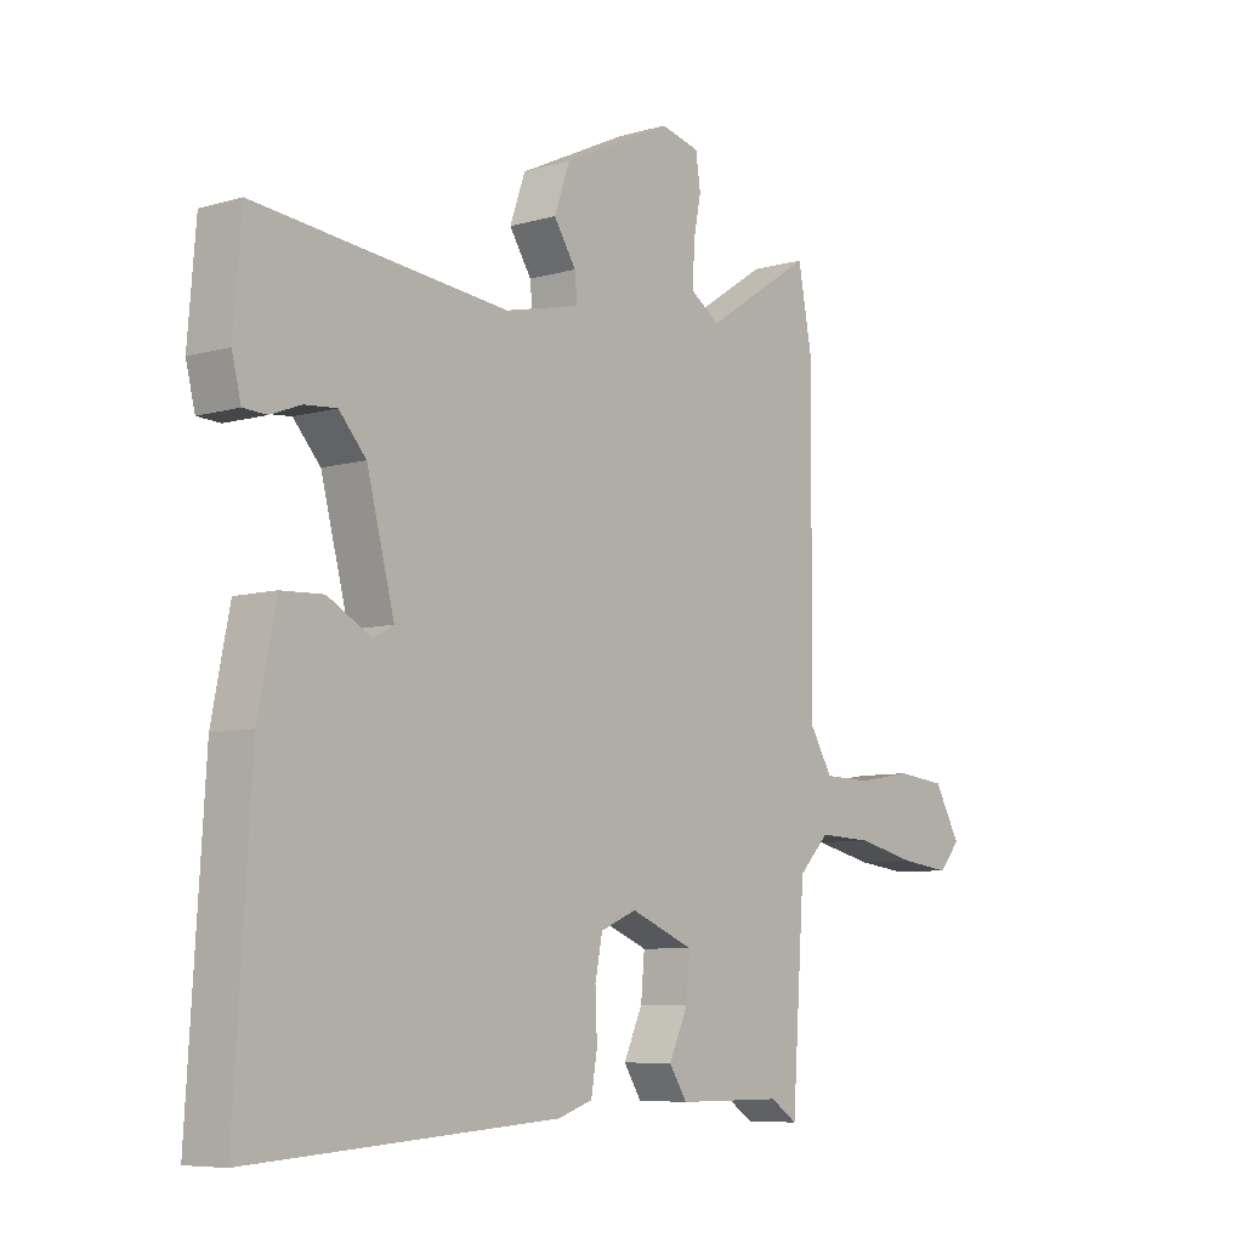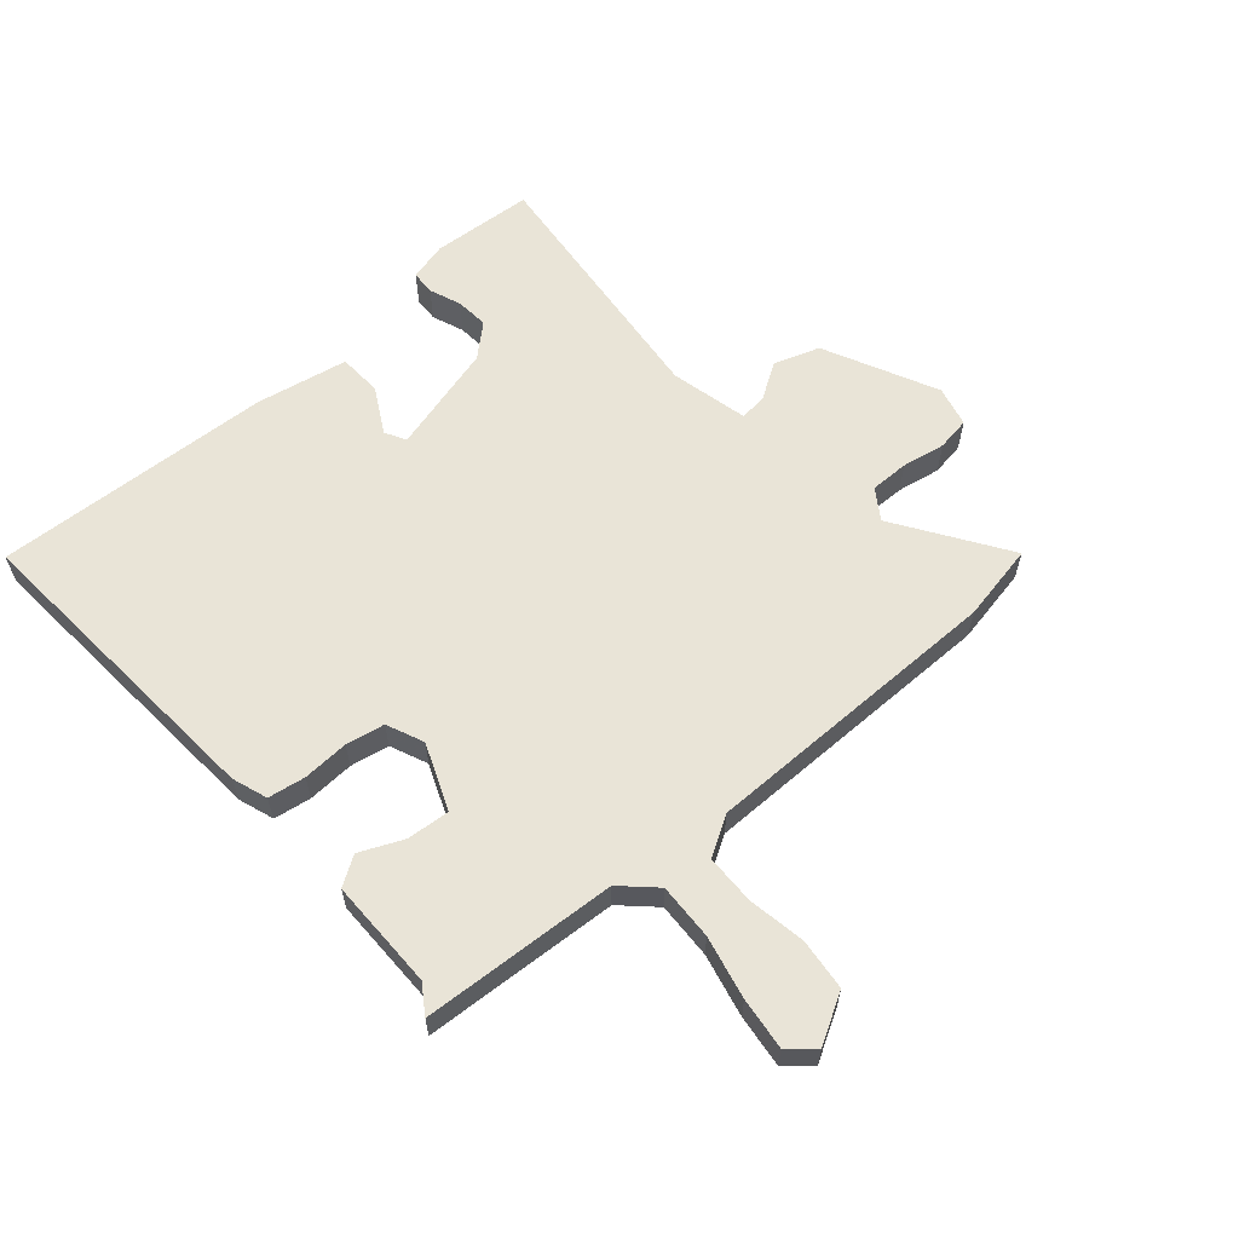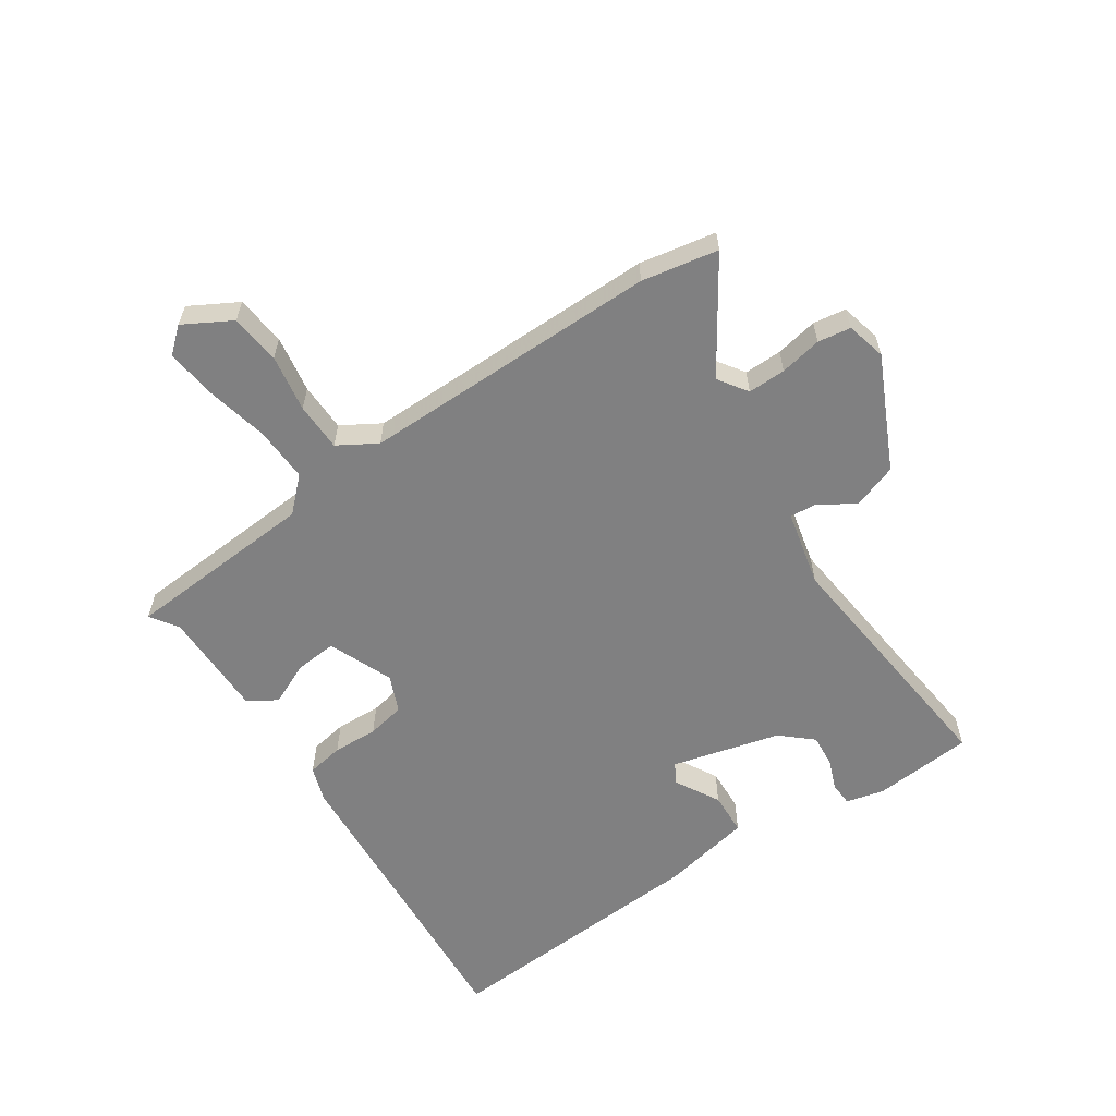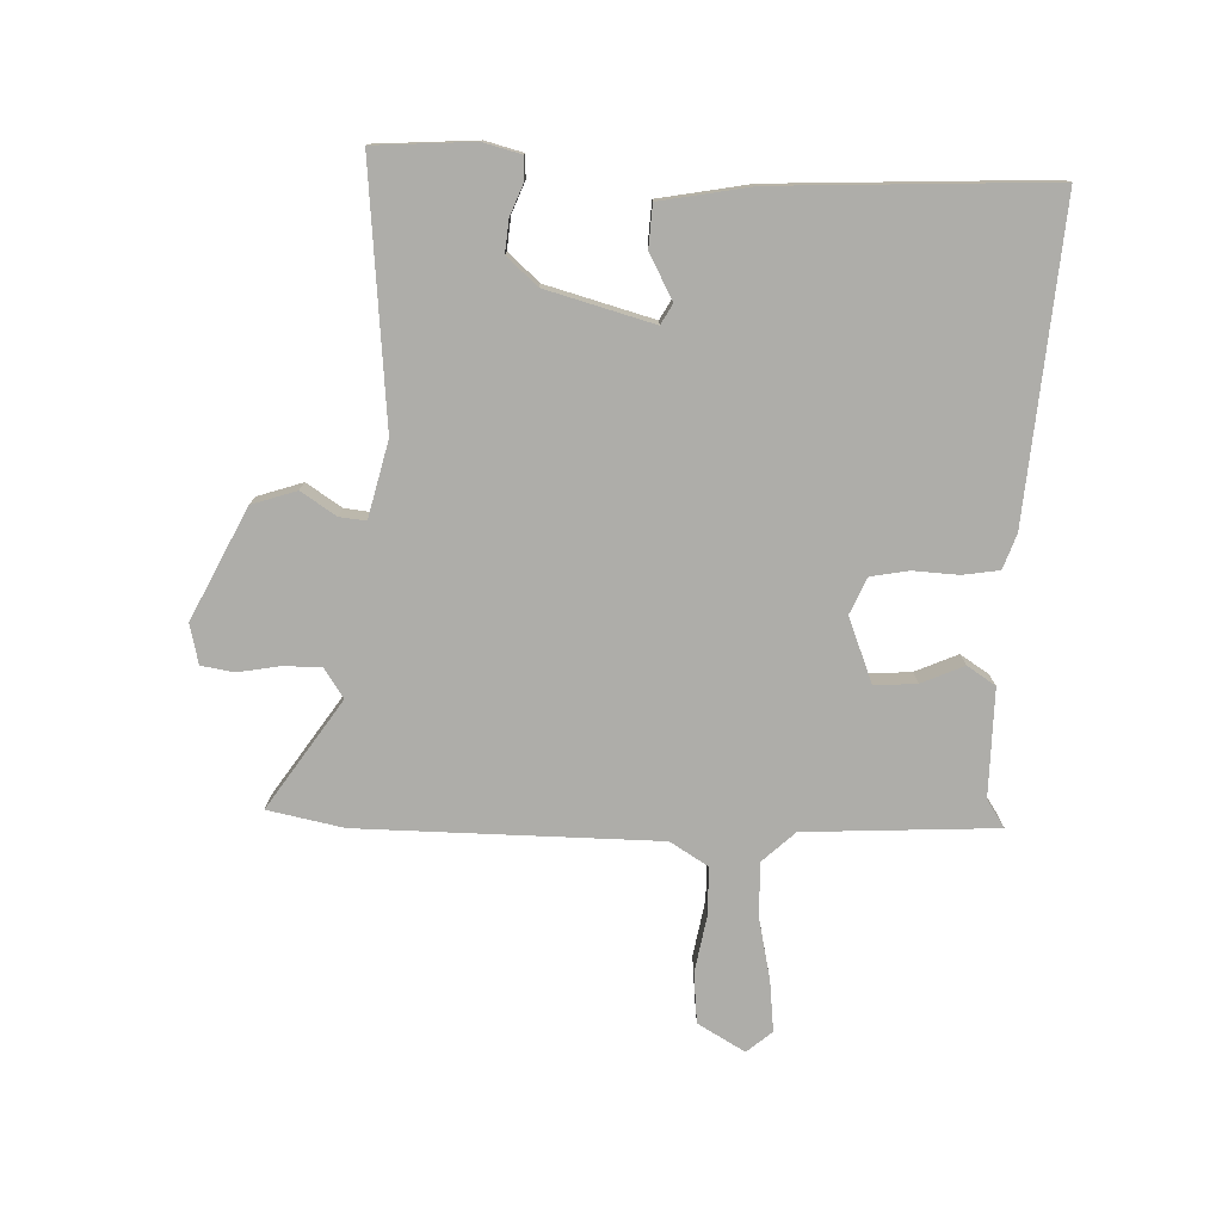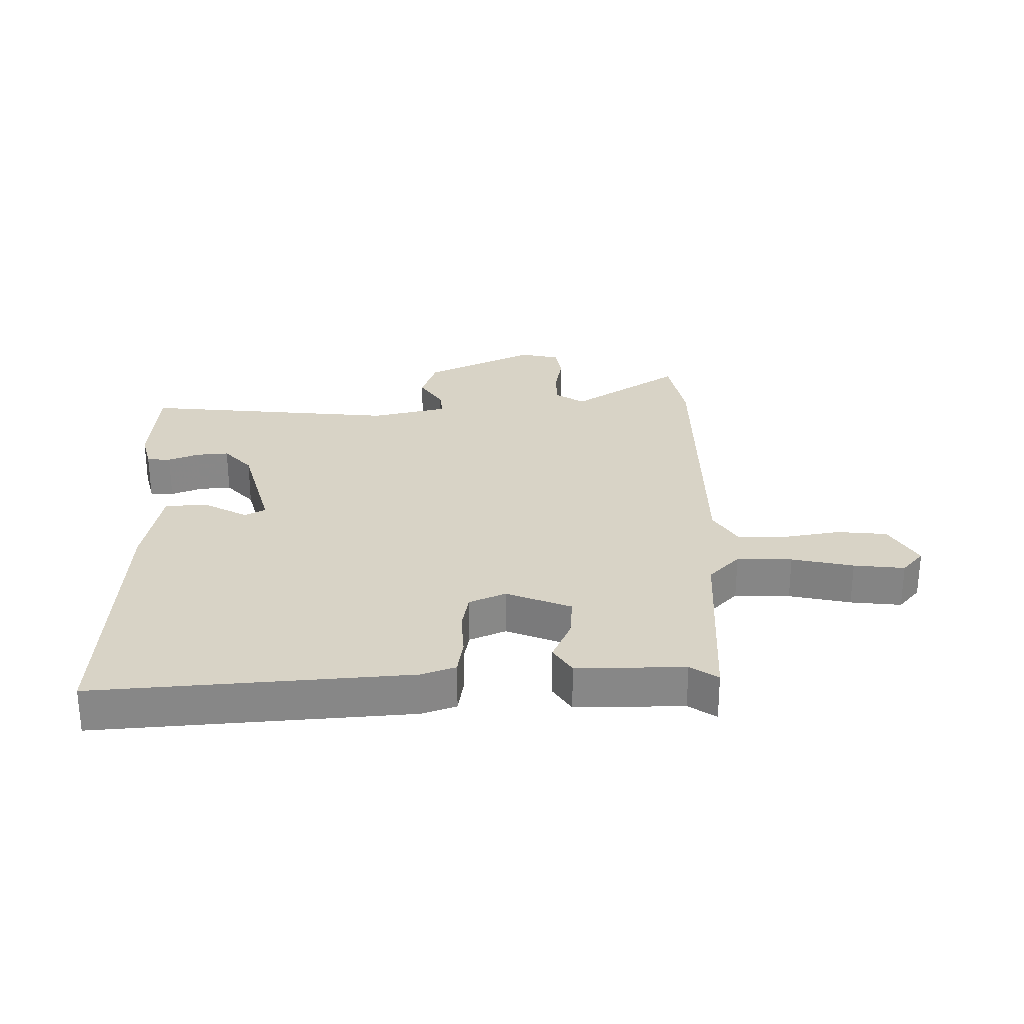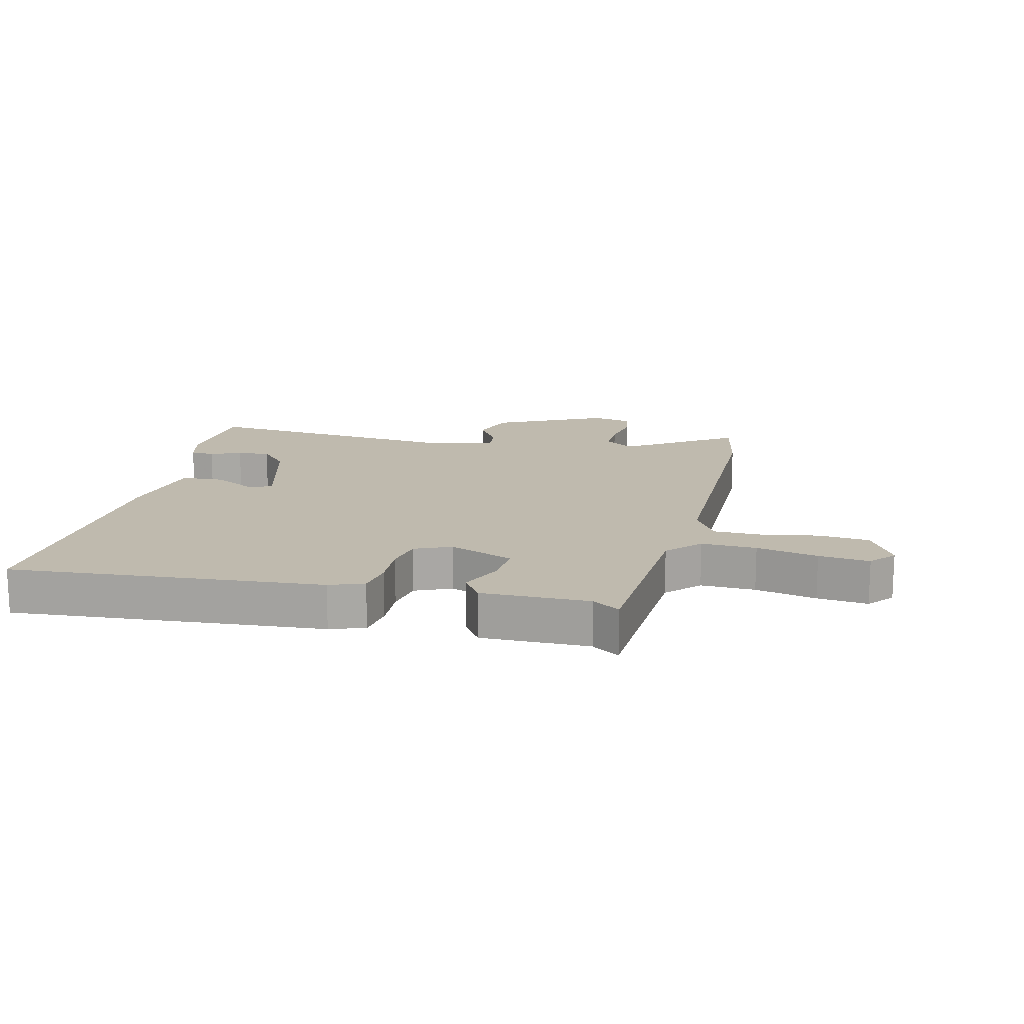
<metadata>
{"format":"obj","ext":"obj","renderer":"f3d","projection":"perspective","resolution":1024,"background":"white","views":[{"elev":-7.3,"azim":129.6,"up":"+Z"},{"elev":61.2,"azim":-131.4,"up":"+Y"},{"elev":-60.1,"azim":-56.2,"up":"+Y"},{"elev":-77.1,"azim":87.2,"up":"+Y"},{"elev":27.8,"azim":178.6,"up":"+Y"},{"elev":15.5,"azim":-167.2,"up":"+Y"}]}
</metadata>
<code>
v 0.501 0.07 0.495
v 0.514 0.07 0.334
v 0.499 0.07 0.273
v 0.461 0.07 0.271
v 0.411 0.07 0.29
v 0.359 0.07 0.294
v 0.315 0.07 0.244
v 0.27 0.07 0.07
v 0.303 0.07 0.052
v 0.374 0.07 0.092
v 0.443 0.07 0.089
v 0.472 0.07 -0.057
v 0.499 0.07 -0.498
v -0.005 0.07 -0.465
v -0.061 0.07 -0.446
v -0.071 0.07 -0.387
v -0.068 0.07 -0.314
v -0.08 0.07 -0.253
v -0.139 0.07 -0.228
v -0.243 0.07 -0.271
v -0.237 0.07 -0.339
v -0.206 0.07 -0.407
v -0.235 0.07 -0.453
v -0.409 0.07 -0.454
v -0.453 0.07 -0.484
v -0.474 0.07 -0.175
v -0.524 0.07 -0.123
v -0.613 0.07 -0.127
v -0.712 0.07 -0.15
v -0.794 0.07 -0.16
v -0.829 0.07 -0.12
v -0.786 0.07 -0.043
v -0.705 0.07 -0.034
v -0.613 0.07 -0.049
v -0.535 0.07 -0.047
v -0.498 0.07 0.015
v -0.501 0.07 0.497
v -0.478 0.07 0.62
v -0.302 0.07 0.505
v -0.255 0.07 0.537
v -0.256 0.07 0.598
v -0.269 0.07 0.666
v -0.261 0.07 0.719
v -0.197 0.07 0.735
v -0.018 0.07 0.65
v 0.007 0.07 0.578
v -0.029 0.07 0.521
v -0.033 0.07 0.478
v 0.09 0.07 0.45
v 0.501 0 0.495
v 0.514 0 0.334
v 0.499 0 0.273
v 0.461 0 0.271
v 0.411 0 0.29
v 0.359 0 0.294
v 0.315 0 0.244
v 0.27 0 0.07
v 0.303 0 0.052
v 0.374 0 0.092
v 0.443 0 0.089
v 0.472 0 -0.057
v 0.499 0 -0.498
v -0.005 0 -0.465
v -0.061 0 -0.446
v -0.071 0 -0.387
v -0.068 0 -0.314
v -0.08 0 -0.253
v -0.139 0 -0.228
v -0.243 0 -0.271
v -0.237 0 -0.339
v -0.206 0 -0.407
v -0.235 0 -0.453
v -0.409 0 -0.454
v -0.453 0 -0.484
v -0.474 0 -0.175
v -0.524 0 -0.123
v -0.613 0 -0.127
v -0.712 0 -0.15
v -0.794 0 -0.16
v -0.829 0 -0.12
v -0.786 0 -0.043
v -0.705 0 -0.034
v -0.613 0 -0.049
v -0.535 0 -0.047
v -0.498 0 0.015
v -0.501 0 0.497
v -0.478 0 0.62
v -0.302 0 0.505
v -0.255 0 0.537
v -0.256 0 0.598
v -0.269 0 0.666
v -0.261 0 0.719
v -0.197 0 0.735
v -0.018 0 0.65
v 0.007 0 0.578
v -0.029 0 0.521
v -0.033 0 0.478
v 0.09 0 0.45
f 45 46 47
f 44 45 47
f 43 44 47
f 42 43 47
f 41 42 47
f 40 41 47 48
f 39 40 48
f 36 37 38 39
f 36 39 48 49
f 32 33 34
f 31 32 34
f 30 31 34
f 29 30 34
f 28 29 34
f 27 28 34 35
f 36 49 1
f 35 36 1
f 27 35 1
f 26 27 1
f 21 22 23 24
f 20 21 24
f 15 16 17
f 14 15 17
f 13 14 17
f 12 13 17
f 11 12 17
f 10 11 17
f 9 10 17
f 8 9 17 18
f 7 8 18 19
f 3 4 5
f 2 3 5
f 1 2 5
f 1 5 6
f 7 19 20
f 6 7 20
f 1 6 20
f 26 1 20
f 20 24 25 26
f 96 95 94
f 96 94 93
f 96 93 92
f 96 92 91
f 96 91 90
f 97 96 90 89
f 97 89 88
f 88 87 86 85
f 98 97 88 85
f 83 82 81
f 83 81 80
f 83 80 79
f 83 79 78
f 83 78 77
f 84 83 77 76
f 50 98 85
f 50 85 84
f 50 84 76
f 50 76 75
f 73 72 71 70
f 73 70 69
f 66 65 64
f 66 64 63
f 66 63 62
f 66 62 61
f 66 61 60
f 66 60 59
f 66 59 58
f 67 66 58 57
f 68 67 57 56
f 54 53 52
f 54 52 51
f 54 51 50
f 55 54 50
f 69 68 56
f 69 56 55
f 69 55 50
f 69 50 75
f 75 74 73 69
f 1 50 51 2
f 2 51 52 3
f 3 52 53 4
f 4 53 54 5
f 5 54 55 6
f 6 55 56 7
f 7 56 57 8
f 8 57 58 9
f 9 58 59 10
f 10 59 60 11
f 11 60 61 12
f 12 61 62 13
f 13 62 63 14
f 14 63 64 15
f 15 64 65 16
f 16 65 66 17
f 17 66 67 18
f 18 67 68 19
f 19 68 69 20
f 20 69 70 21
f 21 70 71 22
f 22 71 72 23
f 23 72 73 24
f 24 73 74 25
f 25 74 75 26
f 26 75 76 27
f 27 76 77 28
f 28 77 78 29
f 29 78 79 30
f 30 79 80 31
f 31 80 81 32
f 32 81 82 33
f 33 82 83 34
f 34 83 84 35
f 35 84 85 36
f 36 85 86 37
f 37 86 87 38
f 38 87 88 39
f 39 88 89 40
f 40 89 90 41
f 41 90 91 42
f 42 91 92 43
f 43 92 93 44
f 44 93 94 45
f 45 94 95 46
f 46 95 96 47
f 47 96 97 48
f 48 97 98 49
f 49 98 50 1

</code>
